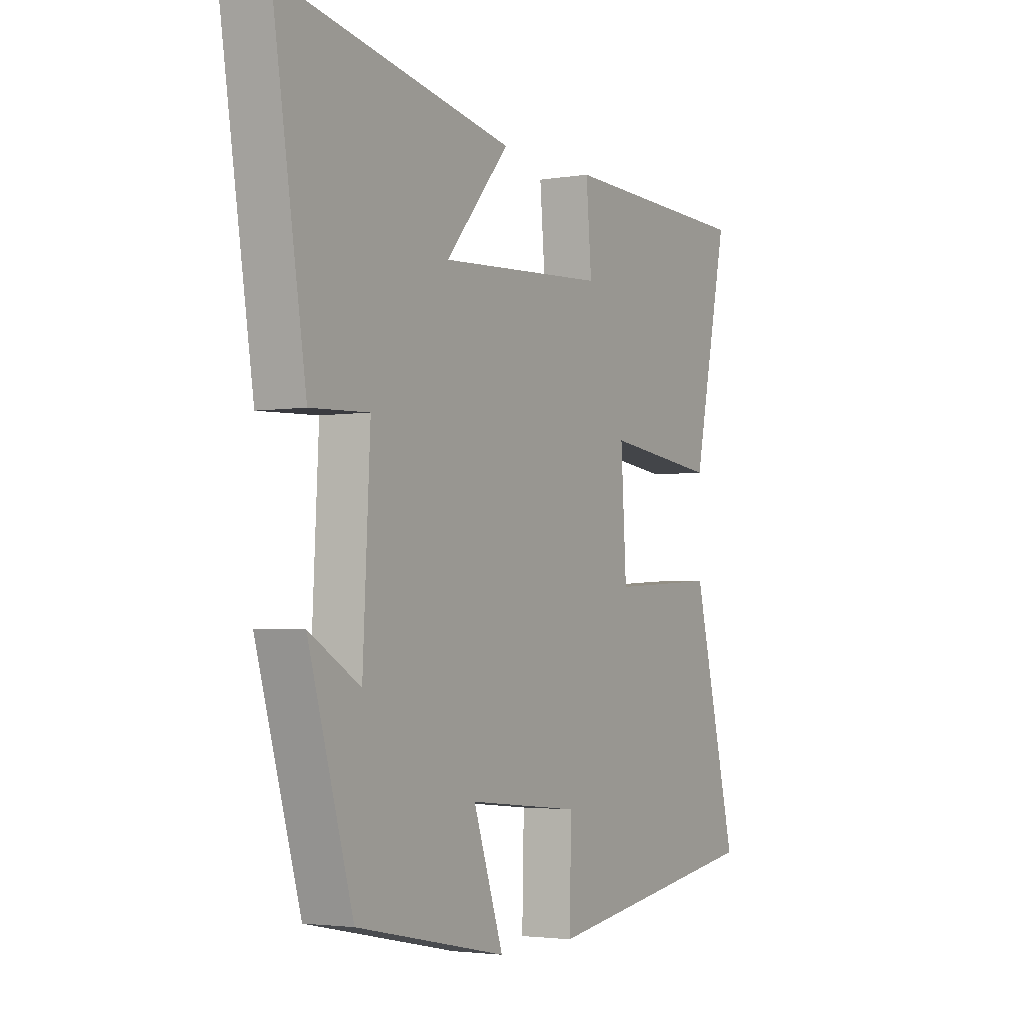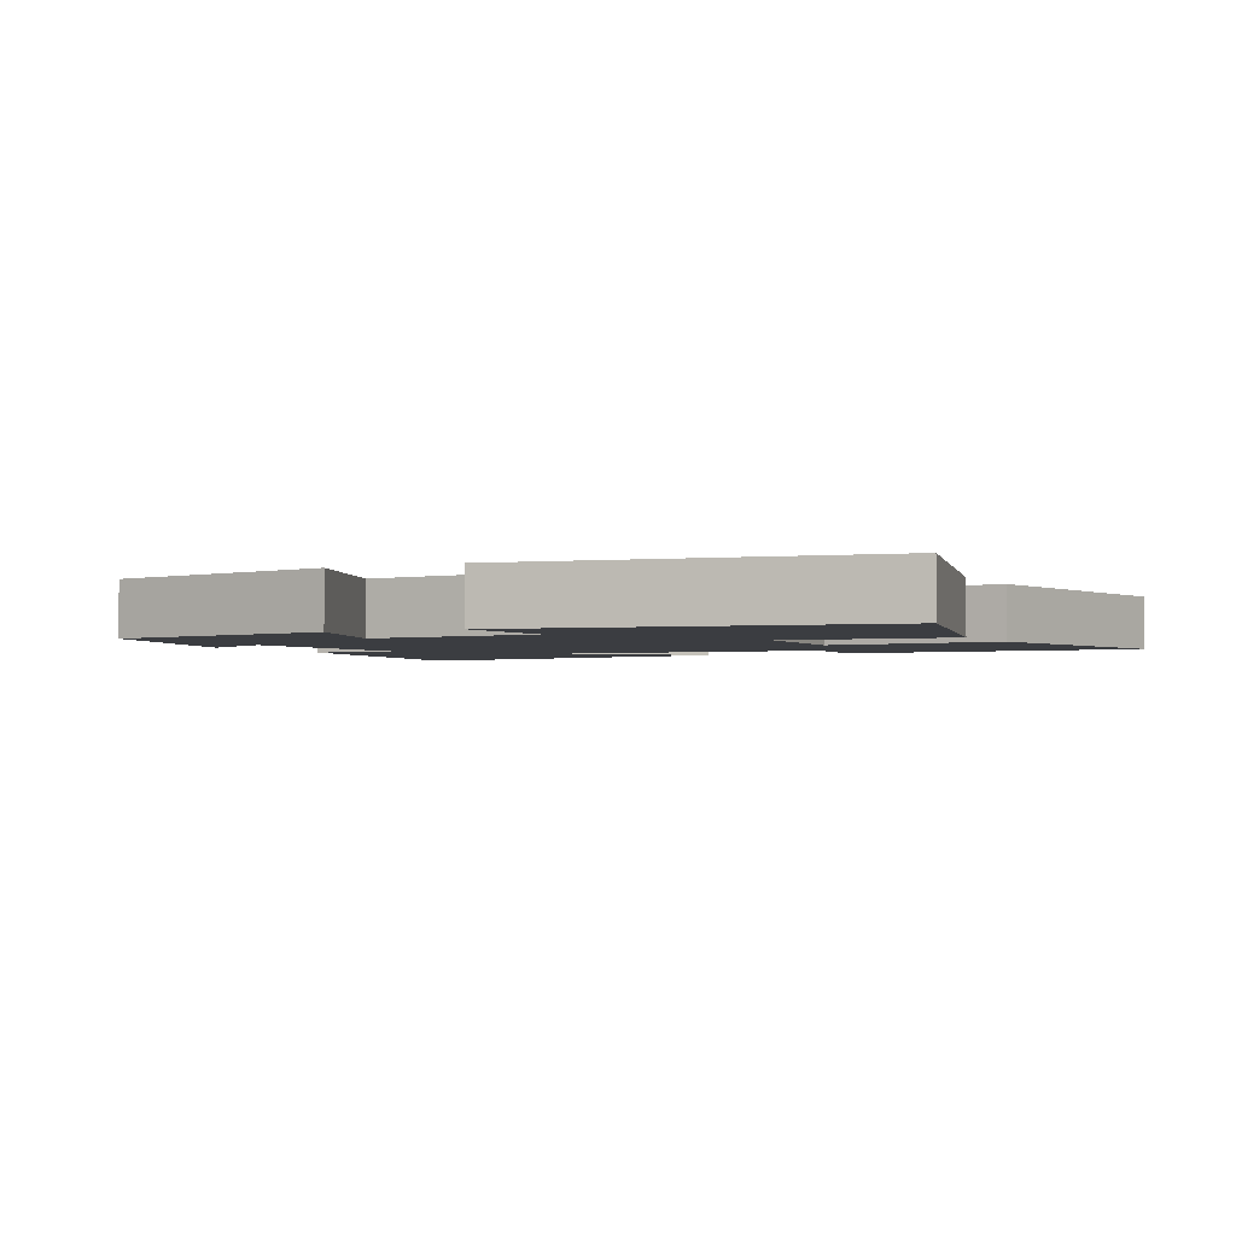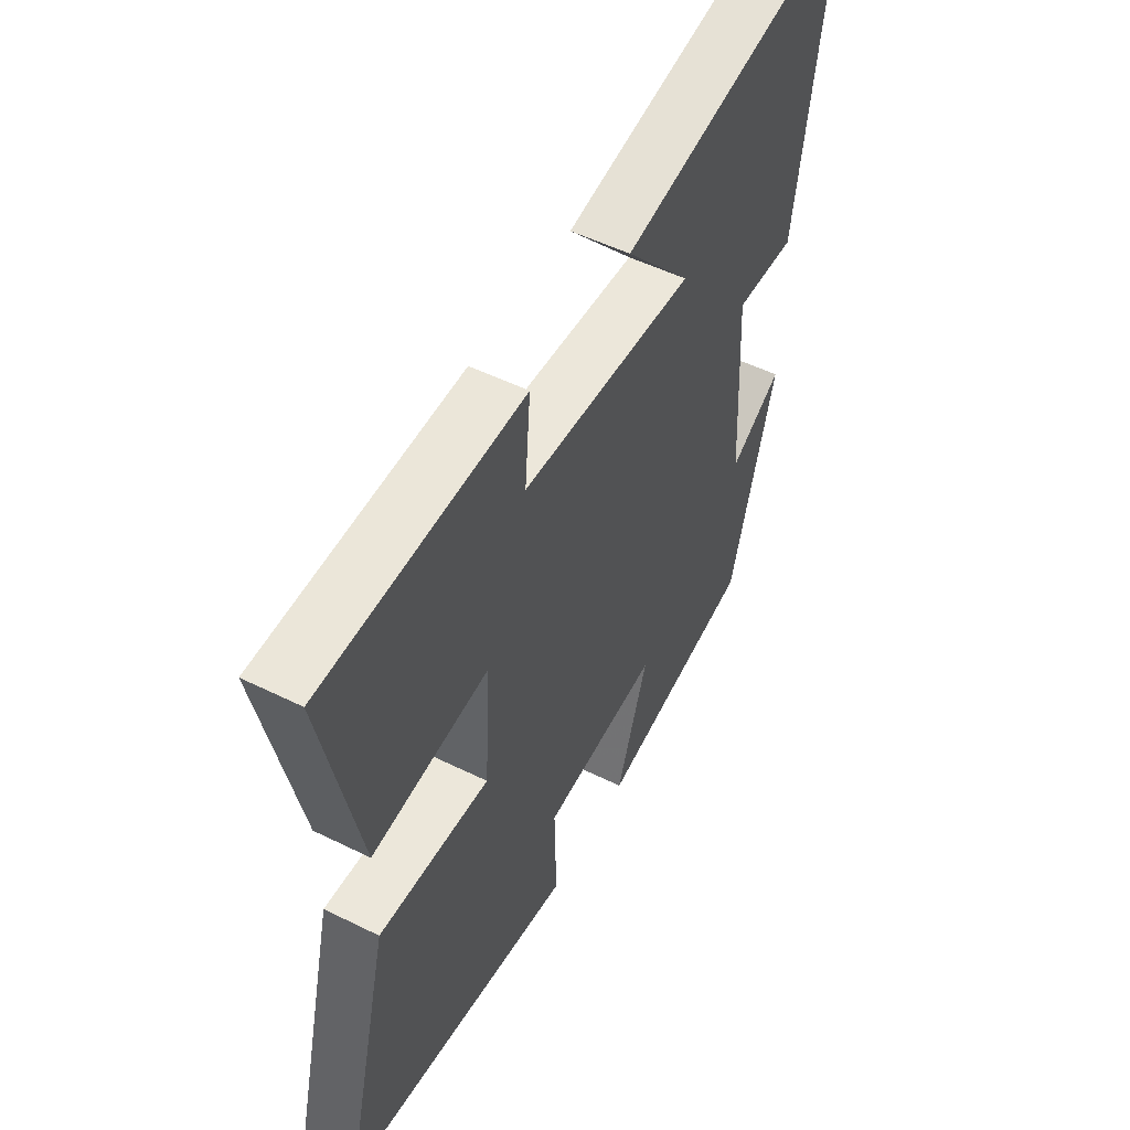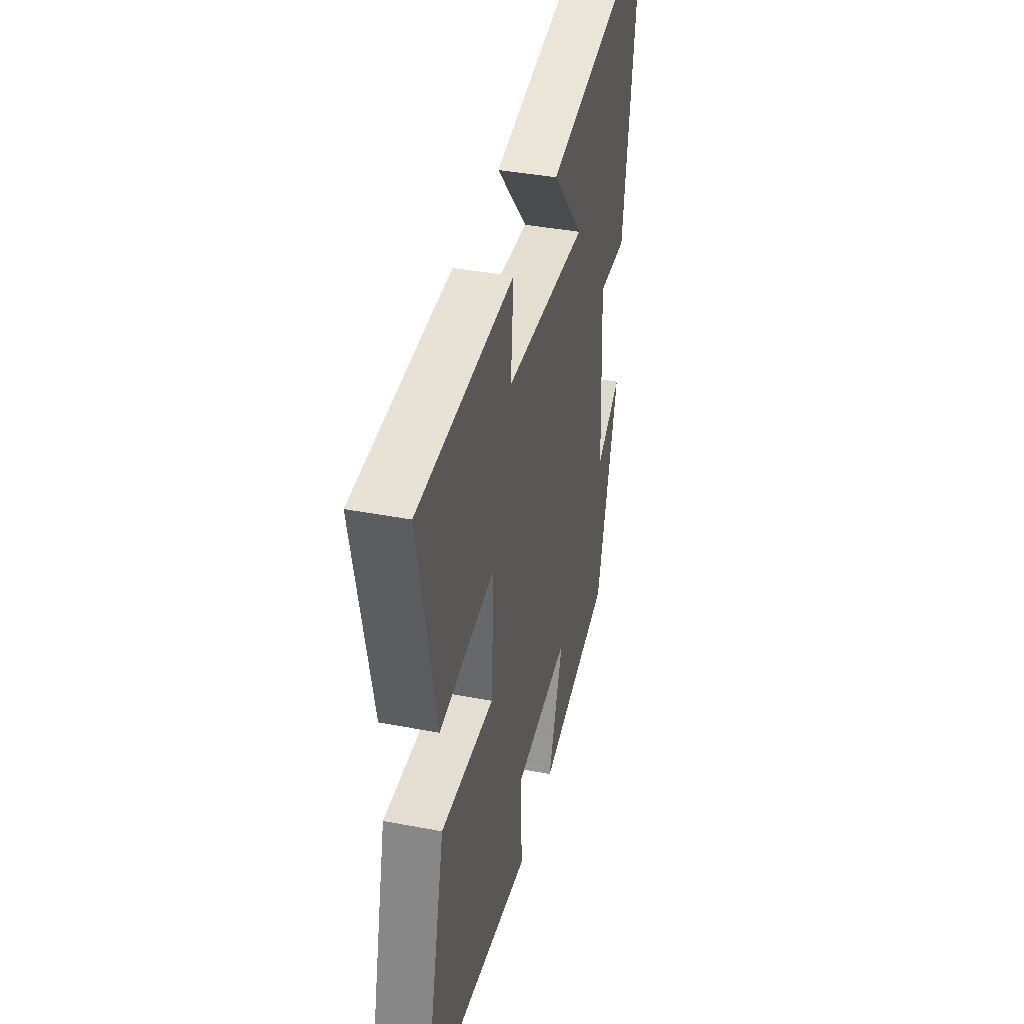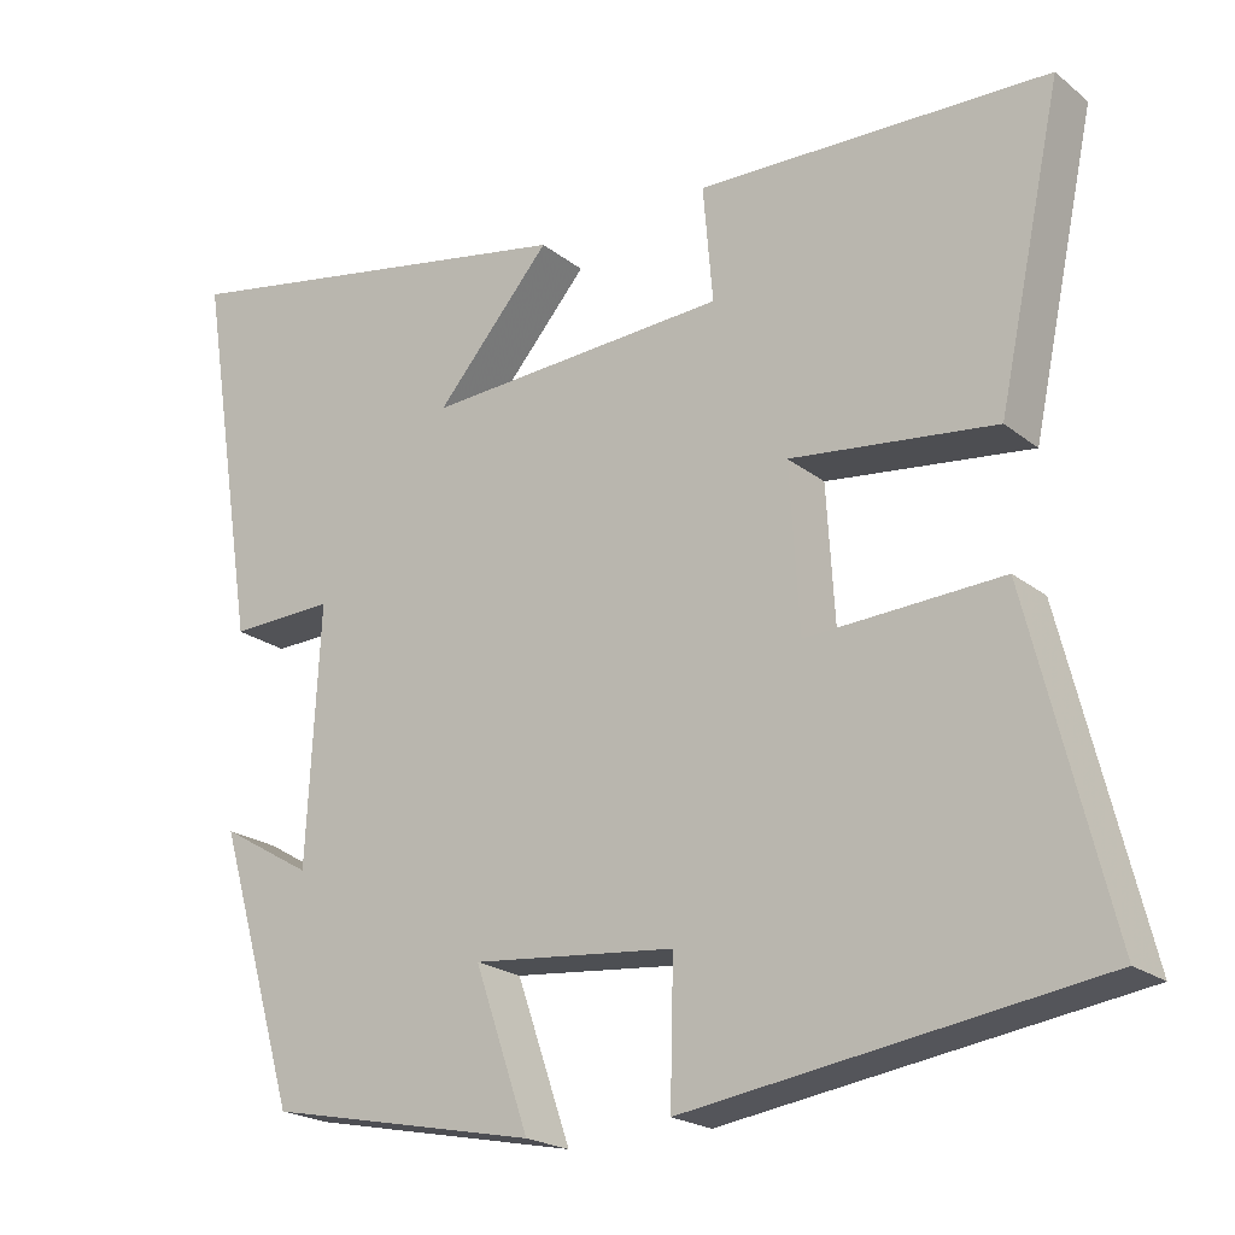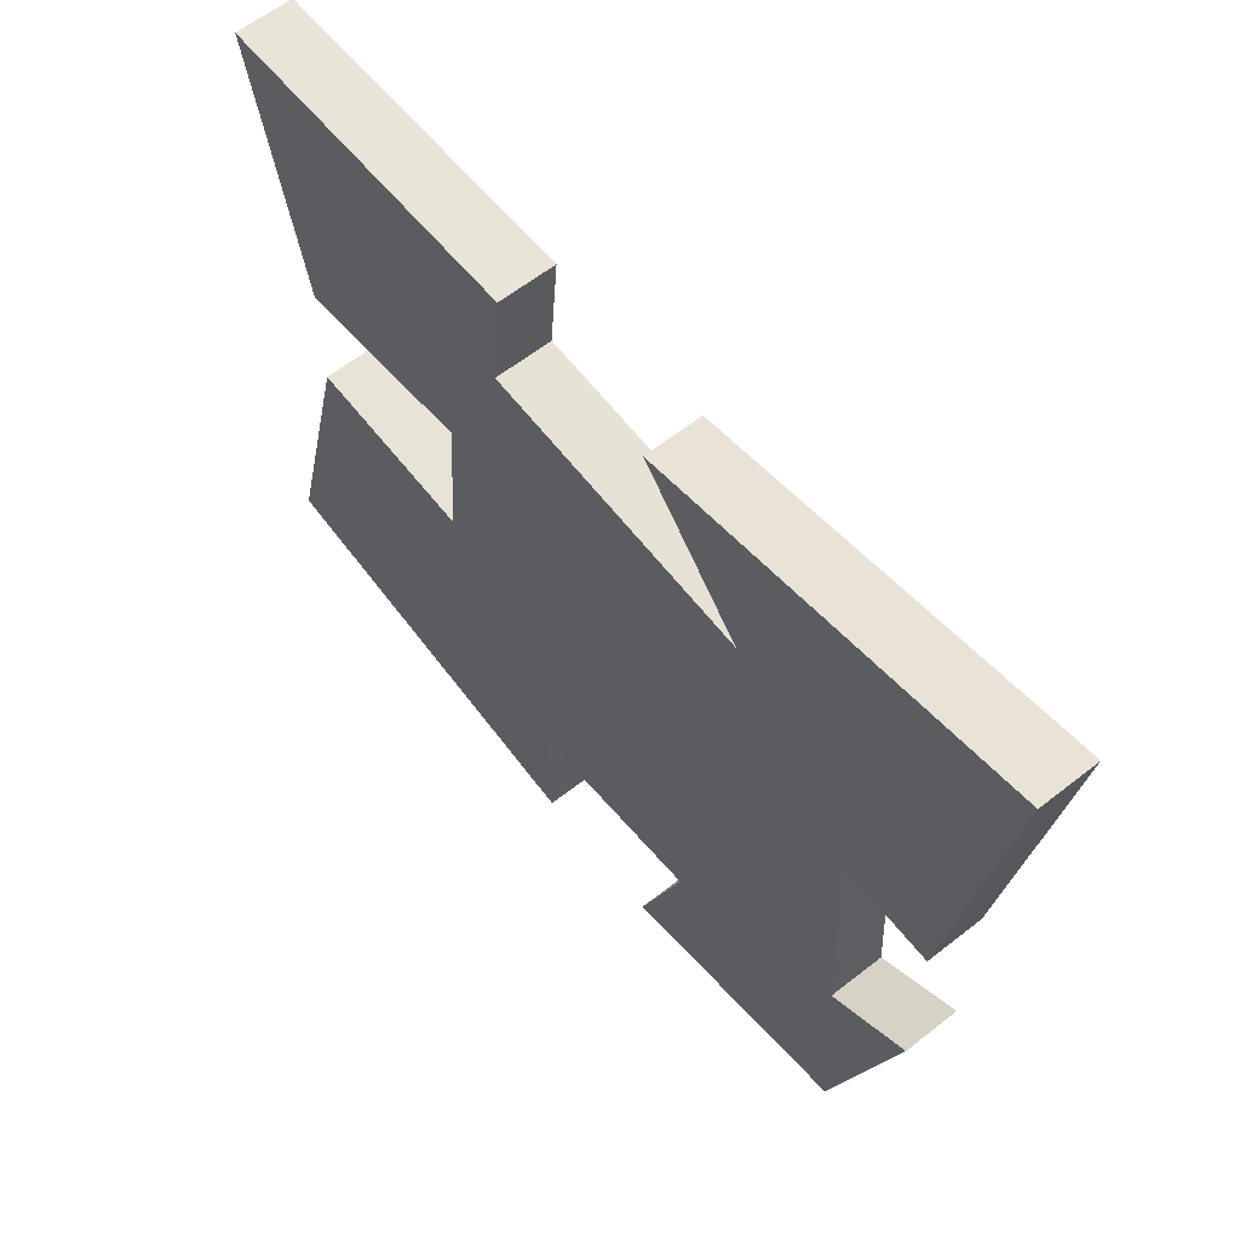
<metadata>
{"format":"obj","ext":"obj","renderer":"f3d","projection":"perspective","resolution":1024,"background":"white","views":[{"elev":-3.0,"azim":119.5,"up":"+Z"},{"elev":-2.5,"azim":-153.8,"up":"+Y"},{"elev":51.6,"azim":-61.8,"up":"+Z"},{"elev":39.0,"azim":-76.5,"up":"+Z"},{"elev":-21.2,"azim":-143.8,"up":"+Z"},{"elev":61.0,"azim":51.3,"up":"+Z"}]}
</metadata>
<code>
v -0.578 0.07 0.489
v -0.152 0.07 0.5
v -0.164 0.07 0.36
v 0.204 0.07 0.338
v 0.064 0.07 0.5
v 0.572 0.07 0.594
v 0.5 0.07 0.136
v 0.373 0.07 0.141
v 0.389 0.07 -0.169
v 0.5 0.07 -0.104
v 0.403 0.07 -0.433
v 0.074 0.07 -0.5
v 0.14 0.07 -0.31
v -0.106 0.07 -0.334
v -0.102 0.07 -0.5
v -0.598 0.07 -0.426
v -0.5 0.07 -0.031
v -0.264 0.07 -0.044
v -0.252 0.07 0.154
v -0.5 0.07 0.125
v -0.578 0 0.489
v -0.152 0 0.5
v -0.164 0 0.36
v 0.204 0 0.338
v 0.064 0 0.5
v 0.572 0 0.594
v 0.5 0 0.136
v 0.373 0 0.141
v 0.389 0 -0.169
v 0.5 0 -0.104
v 0.403 0 -0.433
v 0.074 0 -0.5
v 0.14 0 -0.31
v -0.106 0 -0.334
v -0.102 0 -0.5
v -0.598 0 -0.426
v -0.5 0 -0.031
v -0.264 0 -0.044
v -0.252 0 0.154
v -0.5 0 0.125
f 19 20 1 2
f 18 19 2 3
f 15 16 17 18
f 14 15 18 3
f 13 14 3 4
f 11 12 13
f 11 13 4
f 9 10 11
f 9 11 4
f 8 9 4
f 7 8 4
f 4 5 6 7
f 22 21 40 39
f 23 22 39 38
f 38 37 36 35
f 23 38 35 34
f 24 23 34 33
f 33 32 31
f 24 33 31
f 31 30 29
f 24 31 29
f 24 29 28
f 24 28 27
f 27 26 25 24
f 1 21 22 2
f 2 22 23 3
f 3 23 24 4
f 4 24 25 5
f 5 25 26 6
f 6 26 27 7
f 7 27 28 8
f 8 28 29 9
f 9 29 30 10
f 10 30 31 11
f 11 31 32 12
f 12 32 33 13
f 13 33 34 14
f 14 34 35 15
f 15 35 36 16
f 16 36 37 17
f 17 37 38 18
f 18 38 39 19
f 19 39 40 20
f 20 40 21 1

</code>
